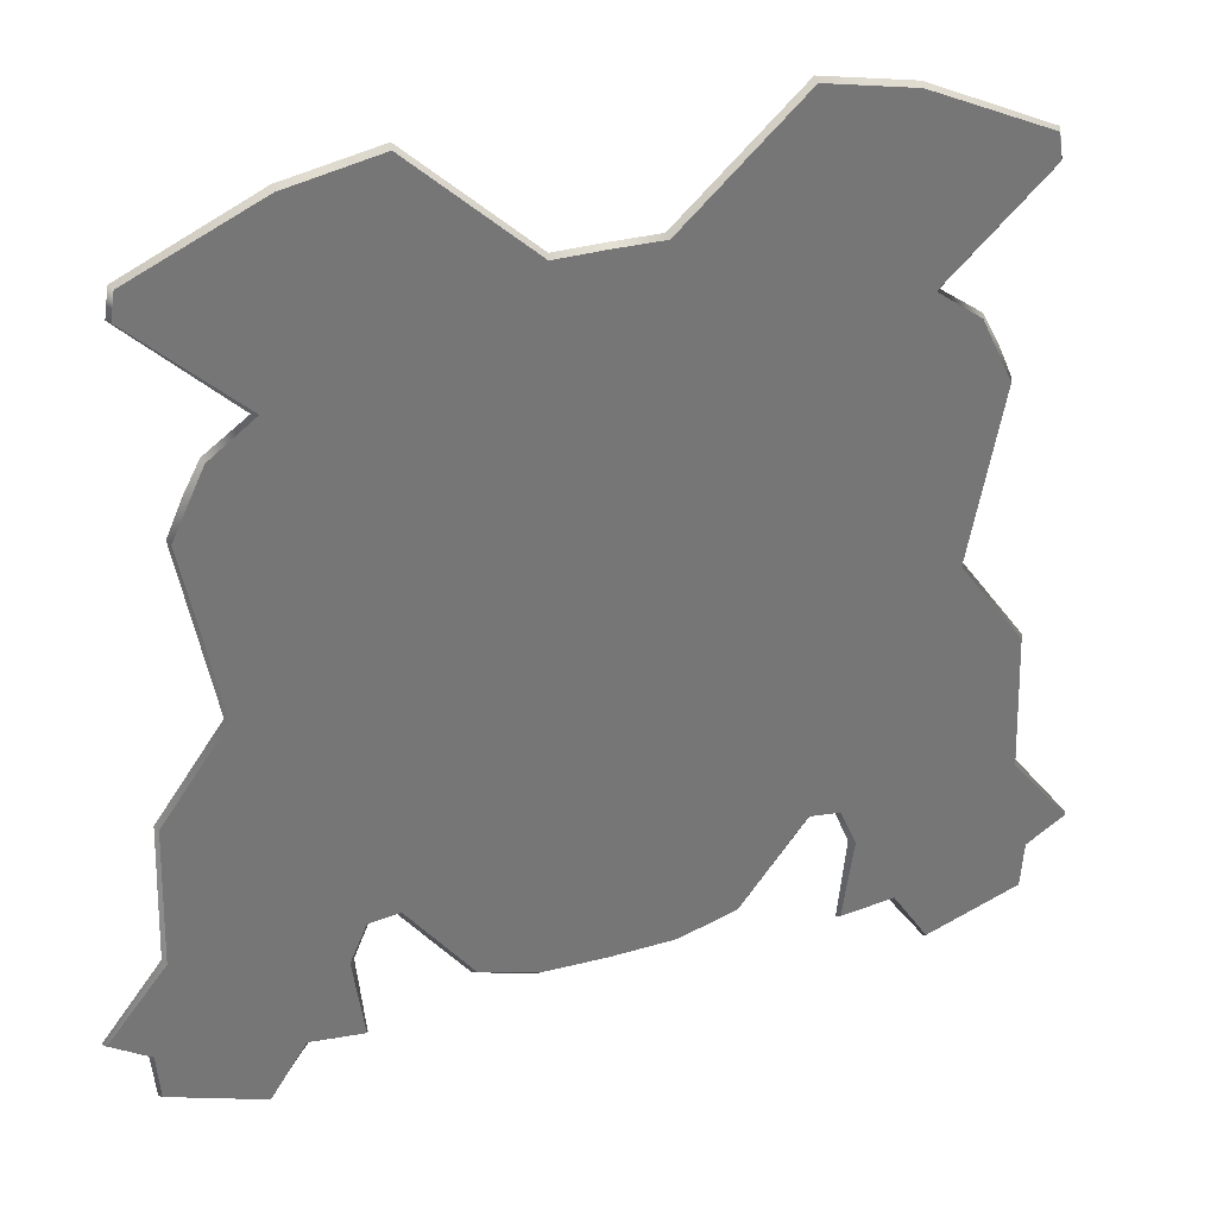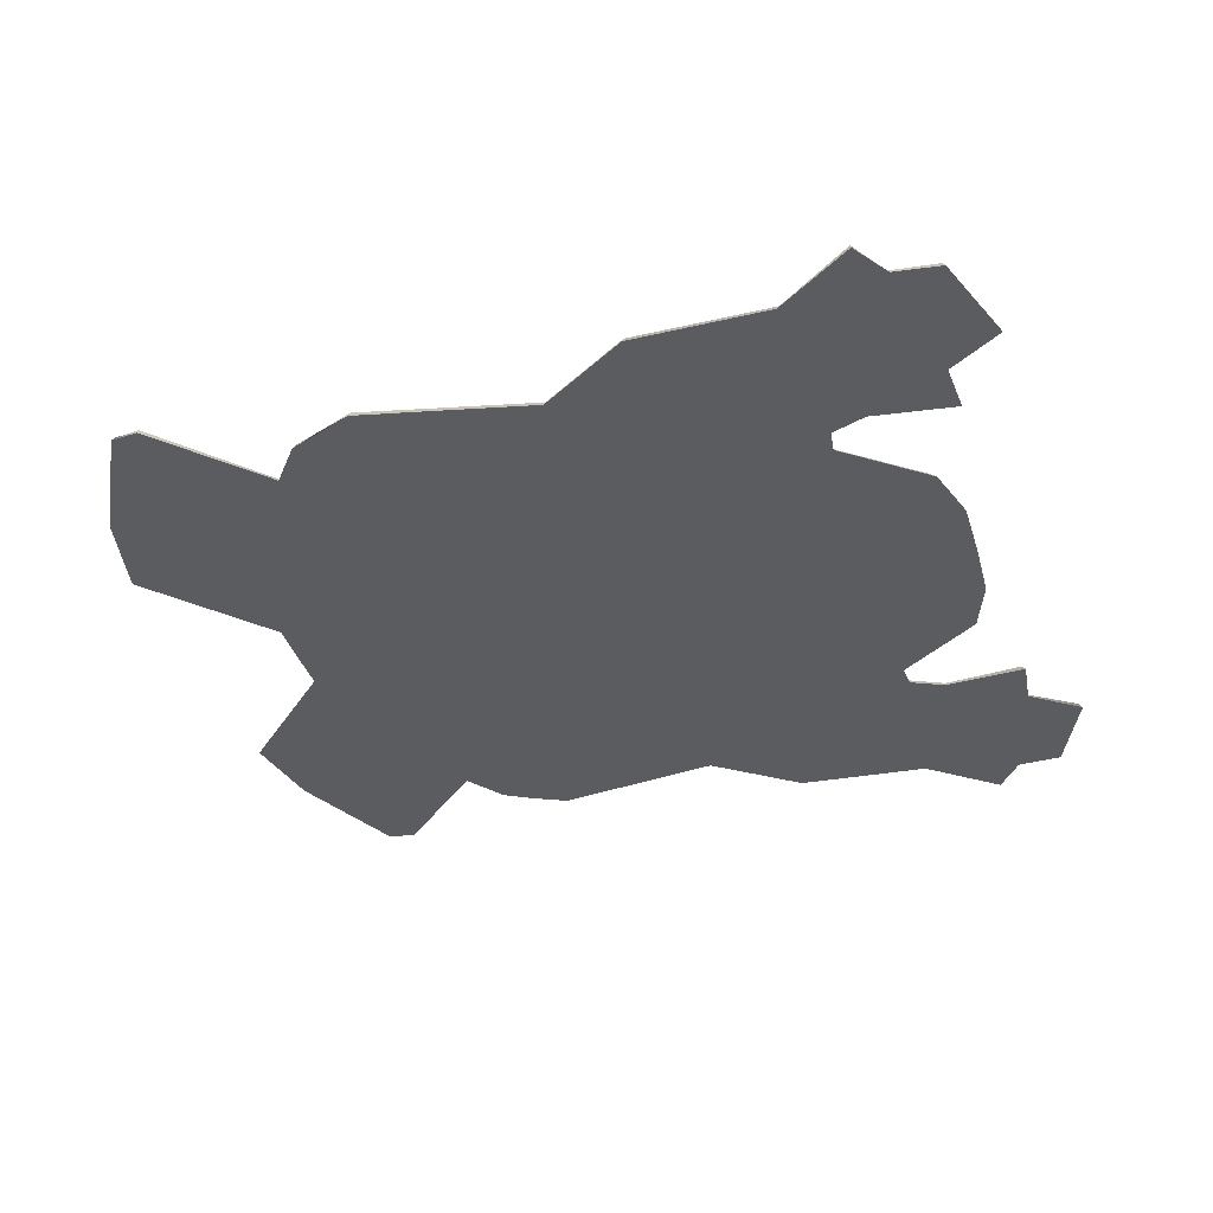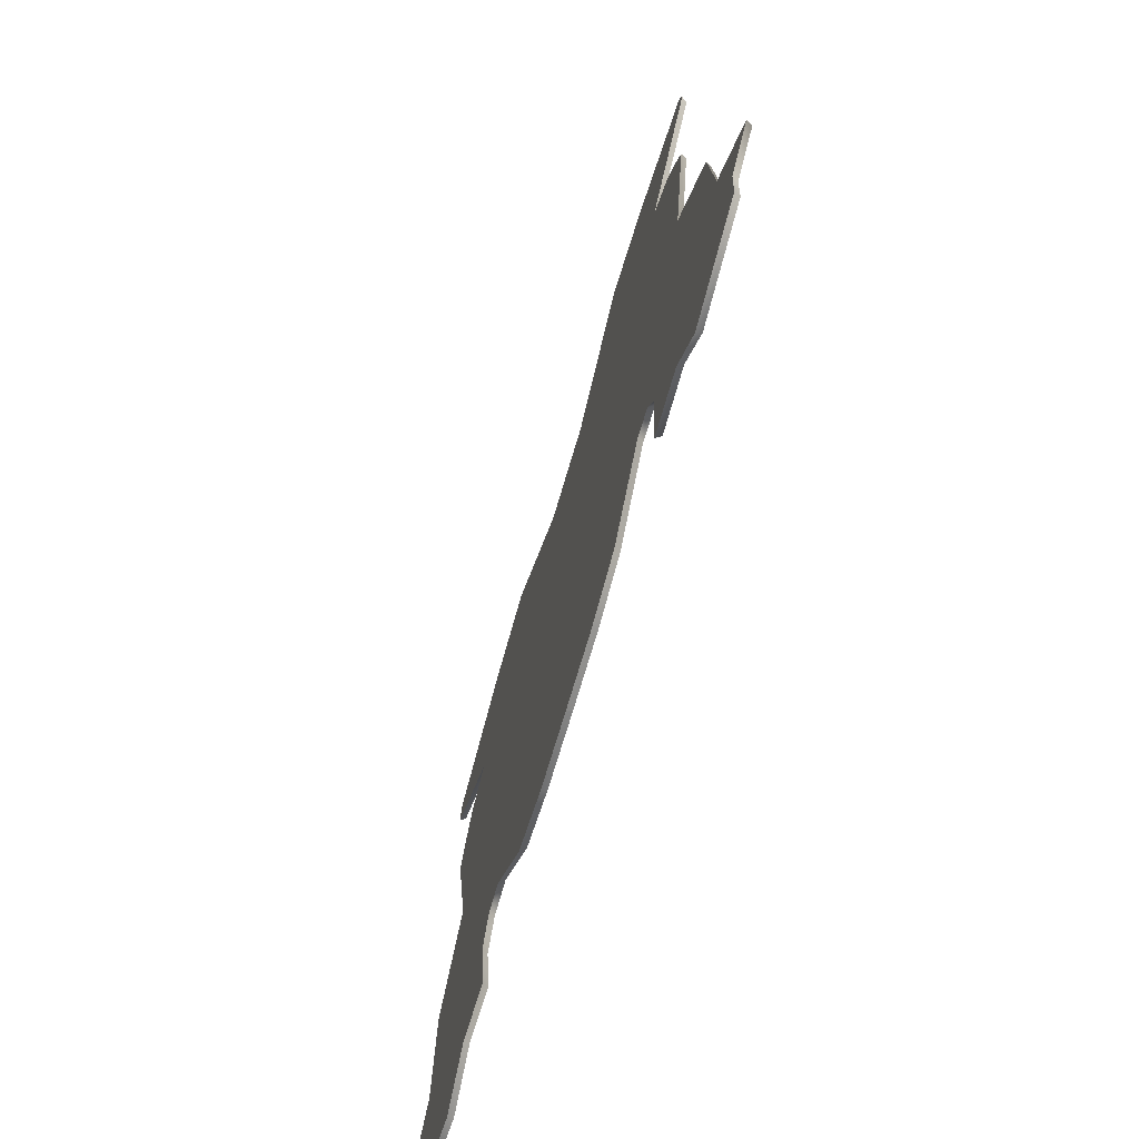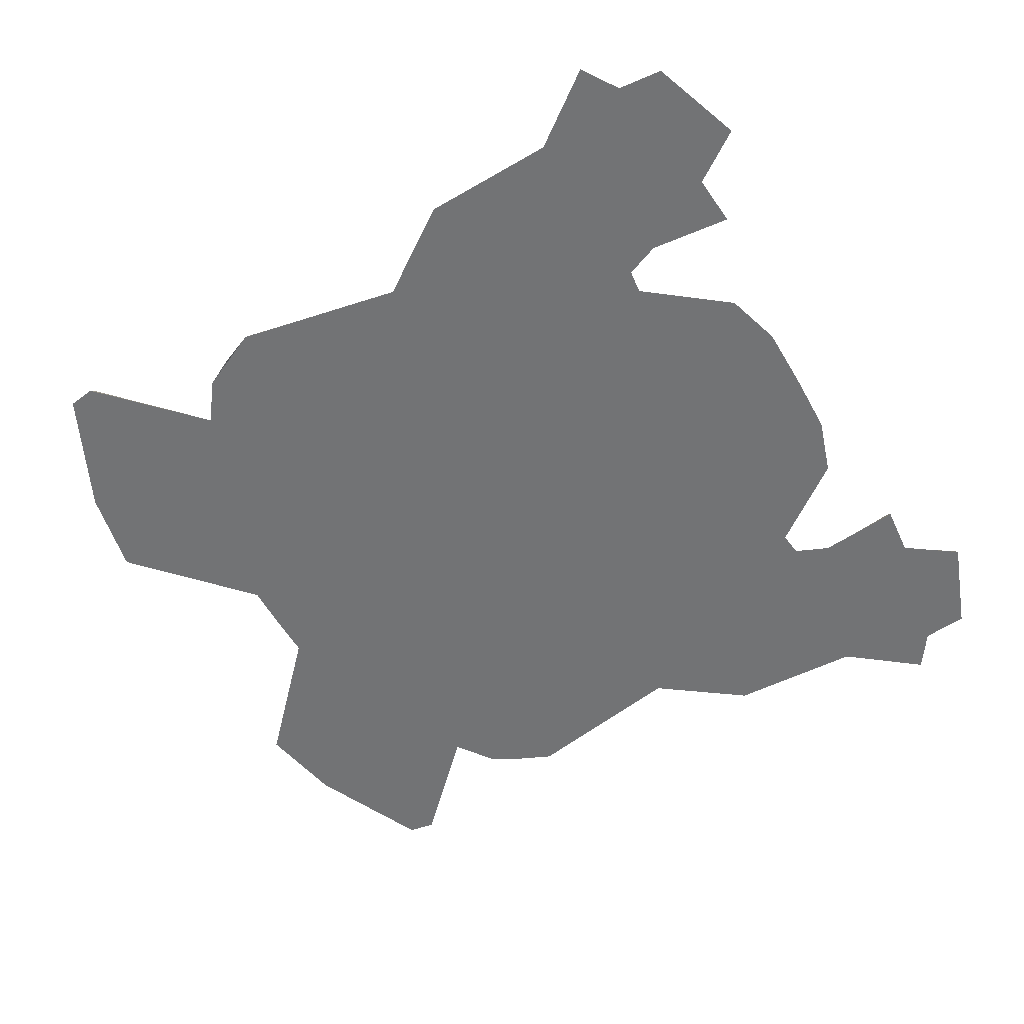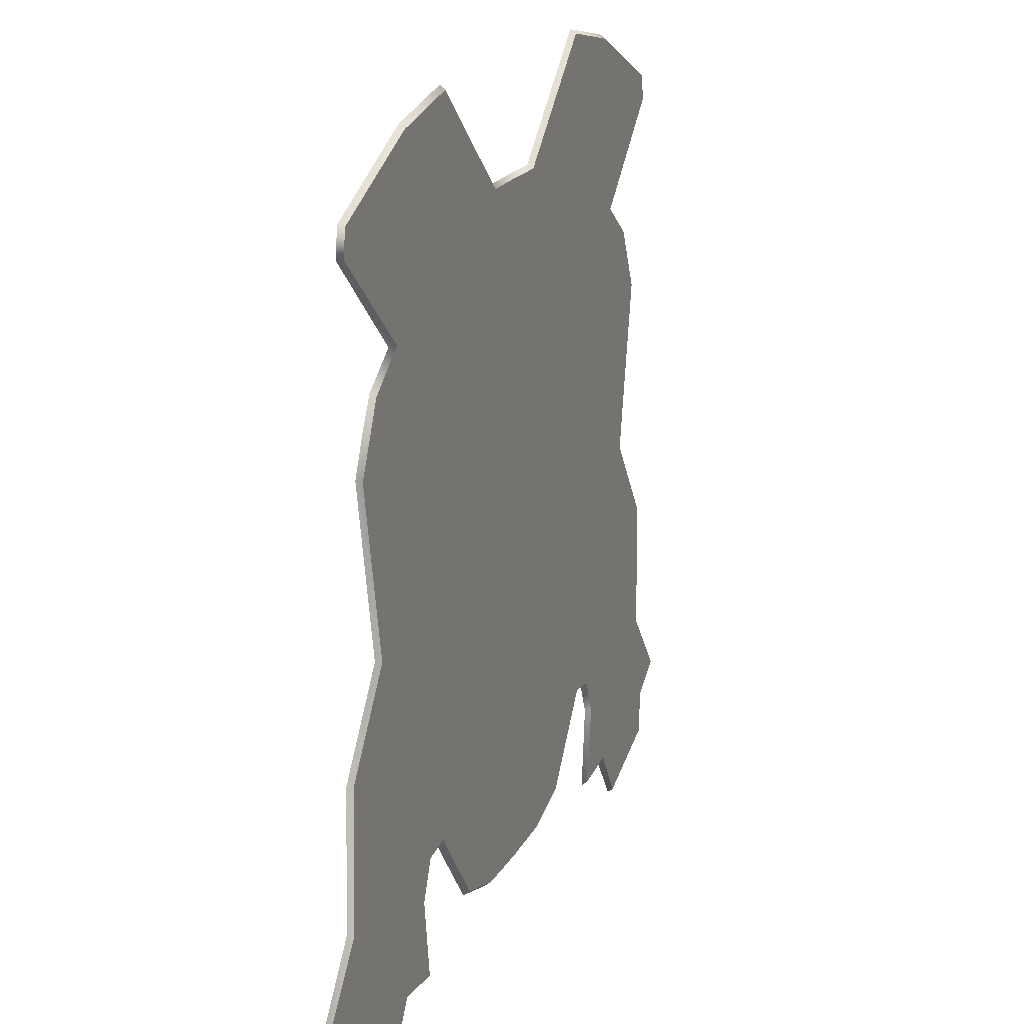
<metadata>
{"format":"obj","ext":"obj","renderer":"f3d","projection":"perspective","resolution":1024,"background":"white","views":[{"elev":34.0,"azim":159.5,"up":"+Z"},{"elev":-34.9,"azim":105.4,"up":"+Y"},{"elev":-73.6,"azim":73.4,"up":"+Z"},{"elev":-55.8,"azim":119.3,"up":"+Y"},{"elev":19.5,"azim":110.9,"up":"+Z"}]}
</metadata>
<code>
g r026v001_l
v -0.7359 0 -1.304
v -0.9121 0 -1.289
v -0.7633 0 -1.02
v -1.495 0 -1.112
v -1.369 0 -1.197
v -1.036 0 -1.466
v -1.356 0 -1.351
v -1.304 0 -0.8613
v -0.7148 0 -0.9034
v -1.286 0 -0.4021
v -1.073 0 -0.1034
v 0 0 0.3484
v -1.179 0 0.475
v -0.6332 0 -0.8942
v -1.128 0 0.5918
v -0.4168 0 -1.178
v -1.074 0 0.6946
v -0.2213 0 -1.239
v 0 -1.017e-19 -1.243
v -0.9394 0 0.792
v 0 3.033e-17 1.097
v -0.1562 0 1.095
v -0.5498 0 1.46
v -1.273 0 1.116
v -1.258 0 1.209
v -0.848 0 1.4
v -0.7435 0.01821 -1.292
v -0.7801 0.01821 -1.02
v -0.9207 0.01821 -1.271
v -1.485 0.01821 -1.107
v -1.294 0.01821 -0.8678
v -1.358 0.01821 -1.188
v -1.039 0.01821 -1.454
v -1.347 0.01821 -1.342
v -0.7252 0.01821 -0.8917
v -1.277 0.01821 -0.4068
v -1.062 0.01821 -0.1066
v 0 0.01821 0.3442
v -1.17 0.01821 0.4701
v -0.6229 0.01821 -0.8787
v -1.068 0.01821 0.6854
v -0.4059 0.01821 -1.166
v -0.2153 0.01821 -1.224
v 0 0.01821 -1.23
v -0.9218 0.01821 0.7957
v 0 0.01821 1.085
v -0.1625 0.01821 1.083
v -0.553 0.01821 1.447
v -1.262 0.01821 1.116
v -1.248 0.01821 1.203
v -0.8453 0.01821 1.388
v -0.1625 0.01821 1.083
v 0 0.01821 1.085
v 0 3.033e-17 1.097
v -0.1562 0 1.095
v -0.553 0.01821 1.447
v -0.5498 0 1.46
v -0.848 0 1.4
v -0.8453 0.01821 1.388
v -1.258 0 1.209
v -1.248 0.01821 1.203
v -1.262 0.01821 1.116
v -1.273 0 1.116
v -0.9394 0 0.792
v -0.9218 0.01821 0.7957
v -1.074 0 0.6946
v -1.068 0.01821 0.6854
v -1.128 0 0.5918
v -1.179 0 0.475
v -1.17 0.01821 0.4701
v -1.062 0.01821 -0.1066
v -1.073 0 -0.1034
v -1.277 0.01821 -0.4068
v -1.286 0 -0.4021
v -1.294 0.01821 -0.8678
v -1.304 0 -0.8613
v -1.485 0.01821 -1.107
v -1.495 0 -1.112
v -1.369 0 -1.197
v -1.358 0.01821 -1.188
v -1.356 0 -1.351
v -1.347 0.01821 -1.342
v -1.039 0.01821 -1.454
v -1.036 0 -1.466
v -0.9207 0.01821 -1.271
v -0.9121 0 -1.289
v -0.7435 0.01821 -1.292
v -0.7359 0 -1.304
v -0.7801 0.01821 -1.02
v -0.7633 0 -1.02
v -0.7252 0.01821 -0.8917
v -0.7148 0 -0.9034
v -0.6229 0.01821 -0.8787
v -0.6332 0 -0.8942
v -0.4059 0.01821 -1.166
v -0.4168 0 -1.178
v -0.2153 0.01821 -1.224
v -0.2213 0 -1.239
v 0 0.01821 -1.23
v 0 -1.017e-19 -1.243
v 0.7359 -1.921e-16 -1.304
v 0.7633 -1.737e-16 -1.02
v 0.9121 -4.196e-17 -1.289
v 1.495 -3.069e-18 -1.112
v 1.369 -6.76e-17 -1.197
v 1.036 -1.293e-16 -1.466
v 1.356 -1.986e-16 -1.351
v 1.304 -1.056e-17 -0.8613
v 0.7148 -4.928e-17 -0.9034
v 1.286 1.485e-16 -0.4021
v 1.073 2.69e-16 -0.1034
v 0 0 0.3484
v 1.179 2.046e-16 0.475
v 0.6332 -7.373e-18 -0.8942
v 1.128 -2.789e-17 0.5918
v 0.4168 -4.742e-17 -1.178
v 1.074 -3.892e-18 0.6946
v 0.2213 -1.563e-17 -1.239
v 0 -1.017e-19 -1.243
v 0.9394 3.874e-17 0.792
v 0 3.033e-17 1.097
v 0.1562 1.488e-16 1.095
v 0.5498 6.841e-17 1.46
v 1.273 -9.339e-17 1.116
v 1.258 -7.967e-17 1.209
v 0.848 2.88e-17 1.4
v 0.7435 0.01821 -1.292
v 0.9207 0.01821 -1.271
v 0.7801 0.01821 -1.02
v 1.485 0.01821 -1.107
v 1.294 0.01821 -0.8678
v 1.358 0.01821 -1.188
v 1.039 0.01821 -1.454
v 1.347 0.01821 -1.342
v 0.7252 0.01821 -0.8917
v 1.277 0.01821 -0.4068
v 1.062 0.01821 -0.1066
v 0 0.01821 0.3442
v 1.17 0.01821 0.4701
v 0.6229 0.01821 -0.8787
v 1.068 0.01821 0.6854
v 0.4059 0.01821 -1.166
v 0.2153 0.01821 -1.224
v 0 0.01821 -1.23
v 0.9218 0.01821 0.7957
v 0 0.01821 1.085
v 0.1625 0.01821 1.083
v 0.553 0.01821 1.447
v 1.262 0.01821 1.116
v 1.248 0.01821 1.203
v 0.8453 0.01821 1.388
v 0.1625 0.01821 1.083
v 0 3.033e-17 1.097
v 0 0.01821 1.085
v 0.1562 1.488e-16 1.095
v 0.553 0.01821 1.447
v 0.5498 6.841e-17 1.46
v 0.848 2.88e-17 1.4
v 0.8453 0.01821 1.388
v 1.258 -7.967e-17 1.209
v 1.248 0.01821 1.203
v 1.262 0.01821 1.116
v 1.273 -9.339e-17 1.116
v 0.9394 3.874e-17 0.792
v 0.9218 0.01821 0.7957
v 1.074 -3.892e-18 0.6946
v 1.068 0.01821 0.6854
v 1.179 2.046e-16 0.475
v 1.128 -2.789e-17 0.5918
v 1.17 0.01821 0.4701
v 1.062 0.01821 -0.1066
v 1.073 2.69e-16 -0.1034
v 1.277 0.01821 -0.4068
v 1.286 1.485e-16 -0.4021
v 1.294 0.01821 -0.8678
v 1.304 -1.056e-17 -0.8613
v 1.485 0.01821 -1.107
v 1.495 -3.069e-18 -1.112
v 1.369 -6.76e-17 -1.197
v 1.358 0.01821 -1.188
v 1.356 -1.986e-16 -1.351
v 1.347 0.01821 -1.342
v 1.039 0.01821 -1.454
v 1.036 -1.293e-16 -1.466
v 0.9207 0.01821 -1.271
v 0.9121 -4.196e-17 -1.289
v 0.7435 0.01821 -1.292
v 0.7359 -1.921e-16 -1.304
v 0.7801 0.01821 -1.02
v 0.7633 -1.737e-16 -1.02
v 0.7252 0.01821 -0.8917
v 0.7148 -4.928e-17 -0.9034
v 0.6229 0.01821 -0.8787
v 0.6332 -7.373e-18 -0.8942
v 0.4059 0.01821 -1.166
v 0.4168 -4.742e-17 -1.178
v 0.2153 0.01821 -1.224
v 0.2213 -1.563e-17 -1.239
v 0 0.01821 -1.23
v 0 -1.017e-19 -1.243
g r026v001_l_0
f 3 2 1
f 3 4 2
f 5 2 4
f 5 6 2
f 7 6 5
f 8 4 3
f 8 3 9
f 8 9 10
f 10 9 11
f 9 12 11
f 13 11 12
f 9 14 12
f 15 13 12
f 14 16 12
f 15 12 17
f 16 18 12
f 18 19 12
f 12 20 17
f 21 20 12
f 22 20 21
f 23 20 22
f 24 20 23
f 23 25 24
f 23 26 25
f 29 28 27
f 28 29 30
f 28 30 31
f 29 32 30
f 33 32 29
f 33 34 32
f 28 31 35
f 31 36 35
f 36 37 35
f 38 35 37
f 39 38 37
f 40 35 38
f 39 41 38
f 40 38 42
f 38 43 42
f 43 38 44
f 41 45 38
f 45 46 38
f 45 47 46
f 48 47 45
f 48 45 49
f 49 50 48
f 50 51 48
f 54 53 52
f 55 54 52
f 52 56 55
f 56 57 55
f 57 56 58
f 56 59 58
f 58 59 60
f 59 61 60
f 60 61 62
f 63 60 62
f 63 62 64
f 62 65 64
f 64 65 66
f 65 67 66
f 68 66 67
f 67 69 68
f 67 70 69
f 70 71 69
f 71 72 69
f 71 73 72
f 73 74 72
f 73 75 74
f 75 76 74
f 75 77 76
f 77 78 76
f 78 77 79
f 77 80 79
f 79 80 81
f 80 82 81
f 82 83 81
f 83 84 81
f 83 85 84
f 85 86 84
f 85 87 86
f 87 88 86
f 87 89 88
f 89 90 88
f 90 89 91
f 92 90 91
f 92 91 93
f 94 92 93
f 93 95 94
f 95 96 94
f 95 97 96
f 97 98 96
f 97 99 98
f 99 100 98
f 103 102 101
f 104 102 103
f 103 105 104
f 106 105 103
f 106 107 105
f 104 108 102
f 102 108 109
f 109 108 110
f 109 110 111
f 112 109 111
f 111 113 112
f 114 109 112
f 113 115 112
f 116 114 112
f 112 115 117
f 118 116 112
f 119 118 112
f 120 112 117
f 120 121 112
f 120 122 121
f 120 123 122
f 123 120 124
f 124 125 123
f 125 126 123
f 129 128 127
f 128 129 130
f 130 129 131
f 132 128 130
f 132 133 128
f 134 133 132
f 131 129 135
f 136 131 135
f 137 136 135
f 135 138 137
f 138 139 137
f 135 140 138
f 141 139 138
f 138 140 142
f 143 138 142
f 138 143 144
f 145 141 138
f 146 145 138
f 147 145 146
f 147 148 145
f 149 145 148
f 148 150 149
f 148 151 150
f 154 153 152
f 153 155 152
f 156 152 155
f 157 156 155
f 156 157 158
f 159 156 158
f 159 158 160
f 161 159 160
f 161 160 162
f 160 163 162
f 162 163 164
f 165 162 164
f 165 164 166
f 167 165 166
f 168 167 166
f 166 169 168
f 168 170 167
f 171 170 168
f 172 171 168
f 173 171 172
f 174 173 172
f 175 173 174
f 176 175 174
f 177 175 176
f 178 177 176
f 177 178 179
f 180 177 179
f 180 179 181
f 182 180 181
f 183 182 181
f 184 183 181
f 185 183 184
f 186 185 184
f 187 185 186
f 188 187 186
f 189 187 188
f 190 189 188
f 189 190 191
f 190 192 191
f 191 192 193
f 192 194 193
f 195 193 194
f 196 195 194
f 197 195 196
f 198 197 196
f 199 197 198
f 200 199 198

</code>
